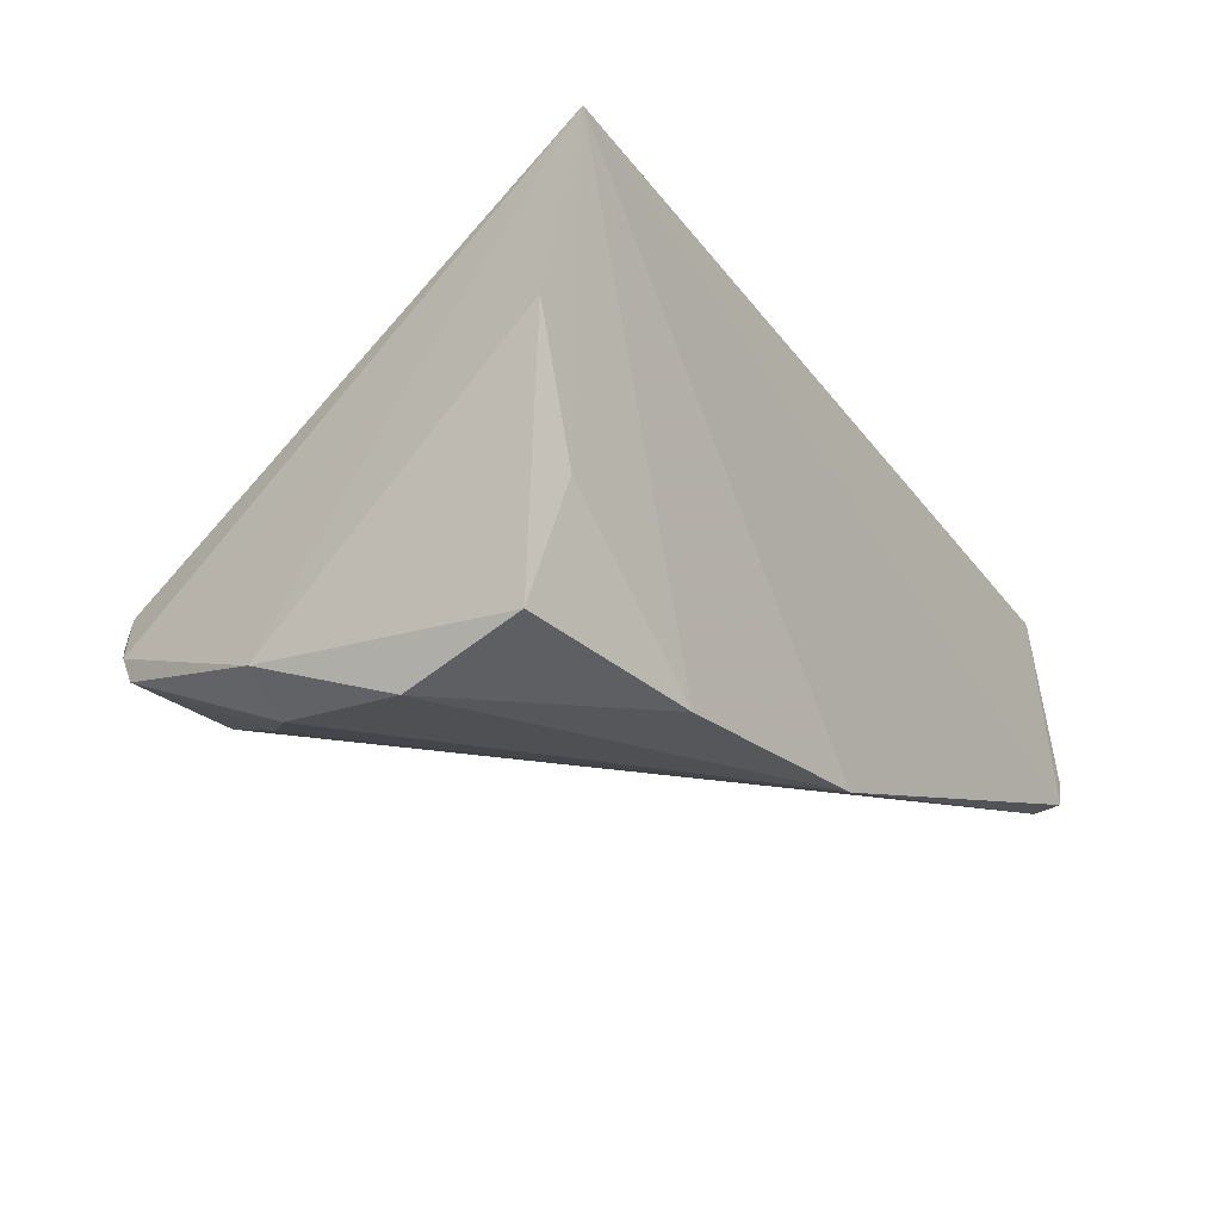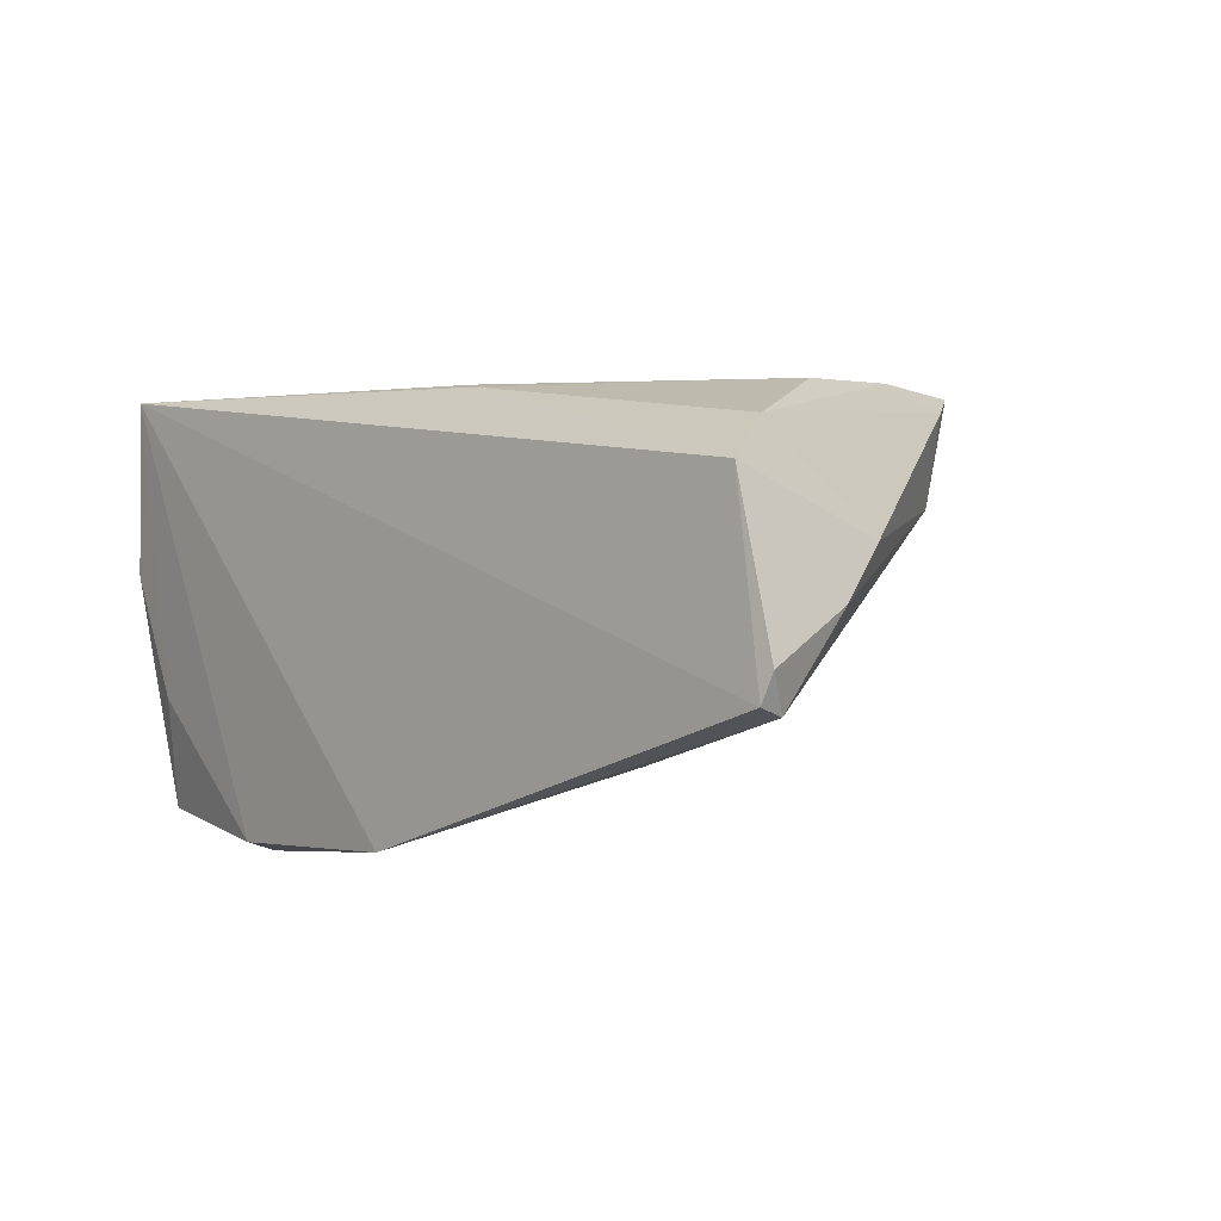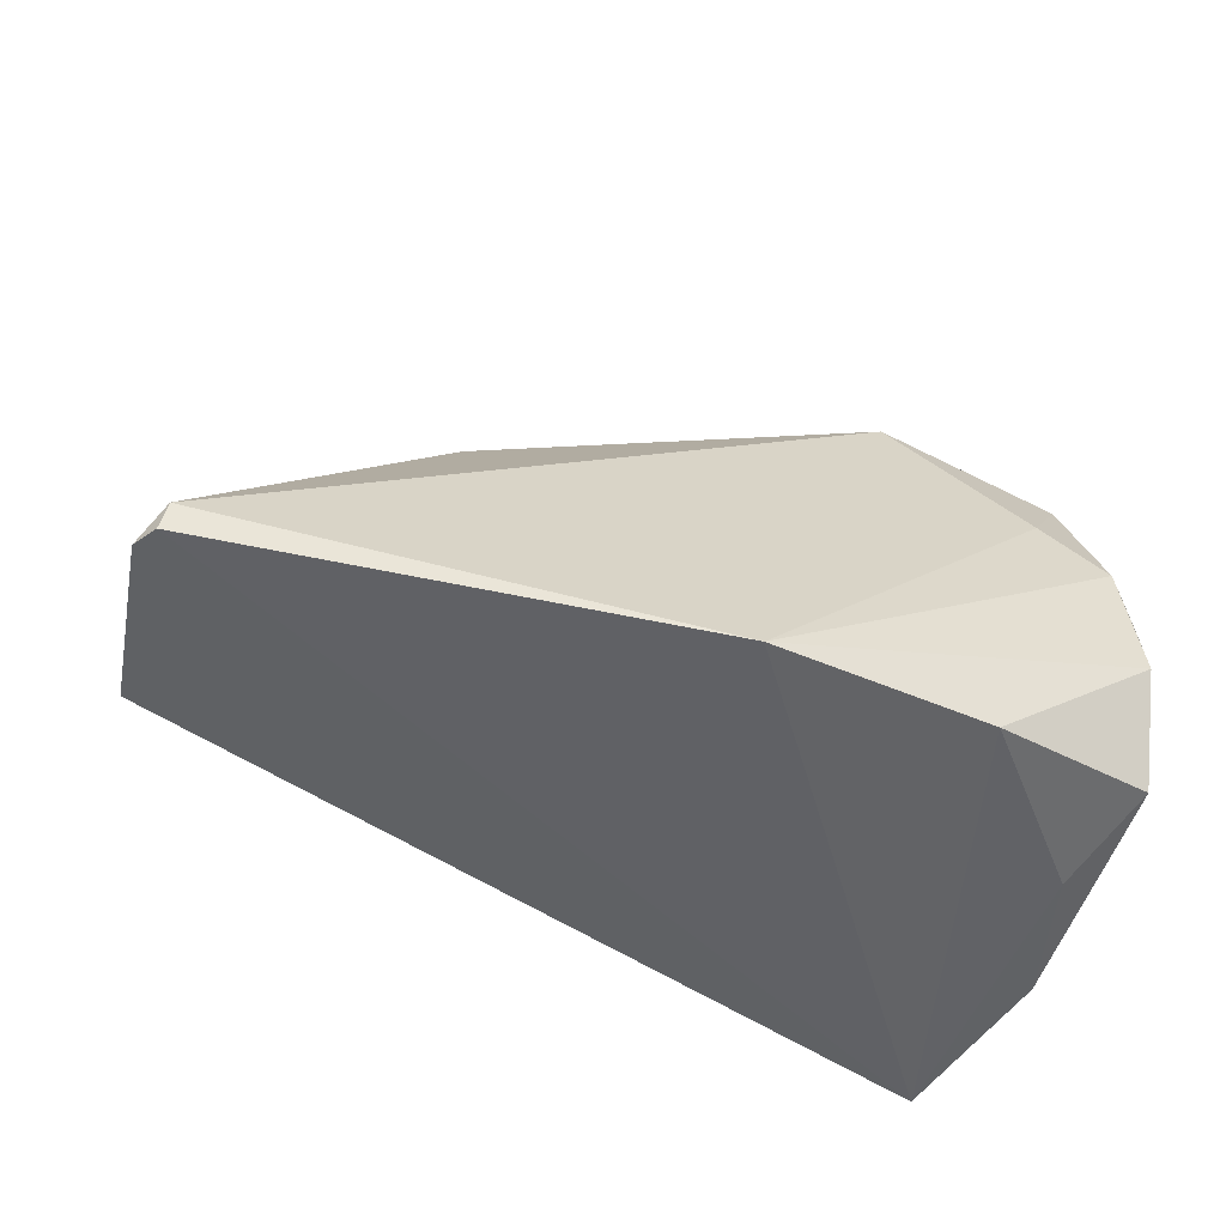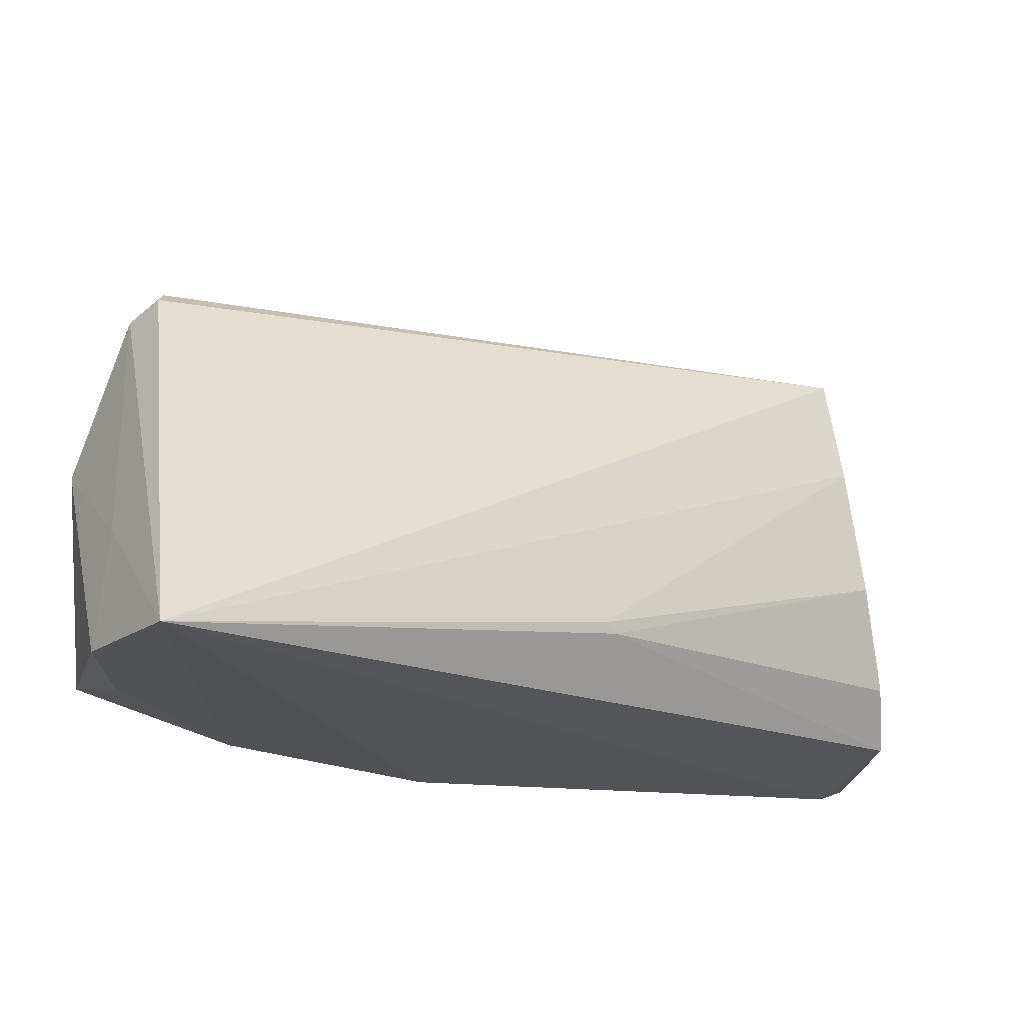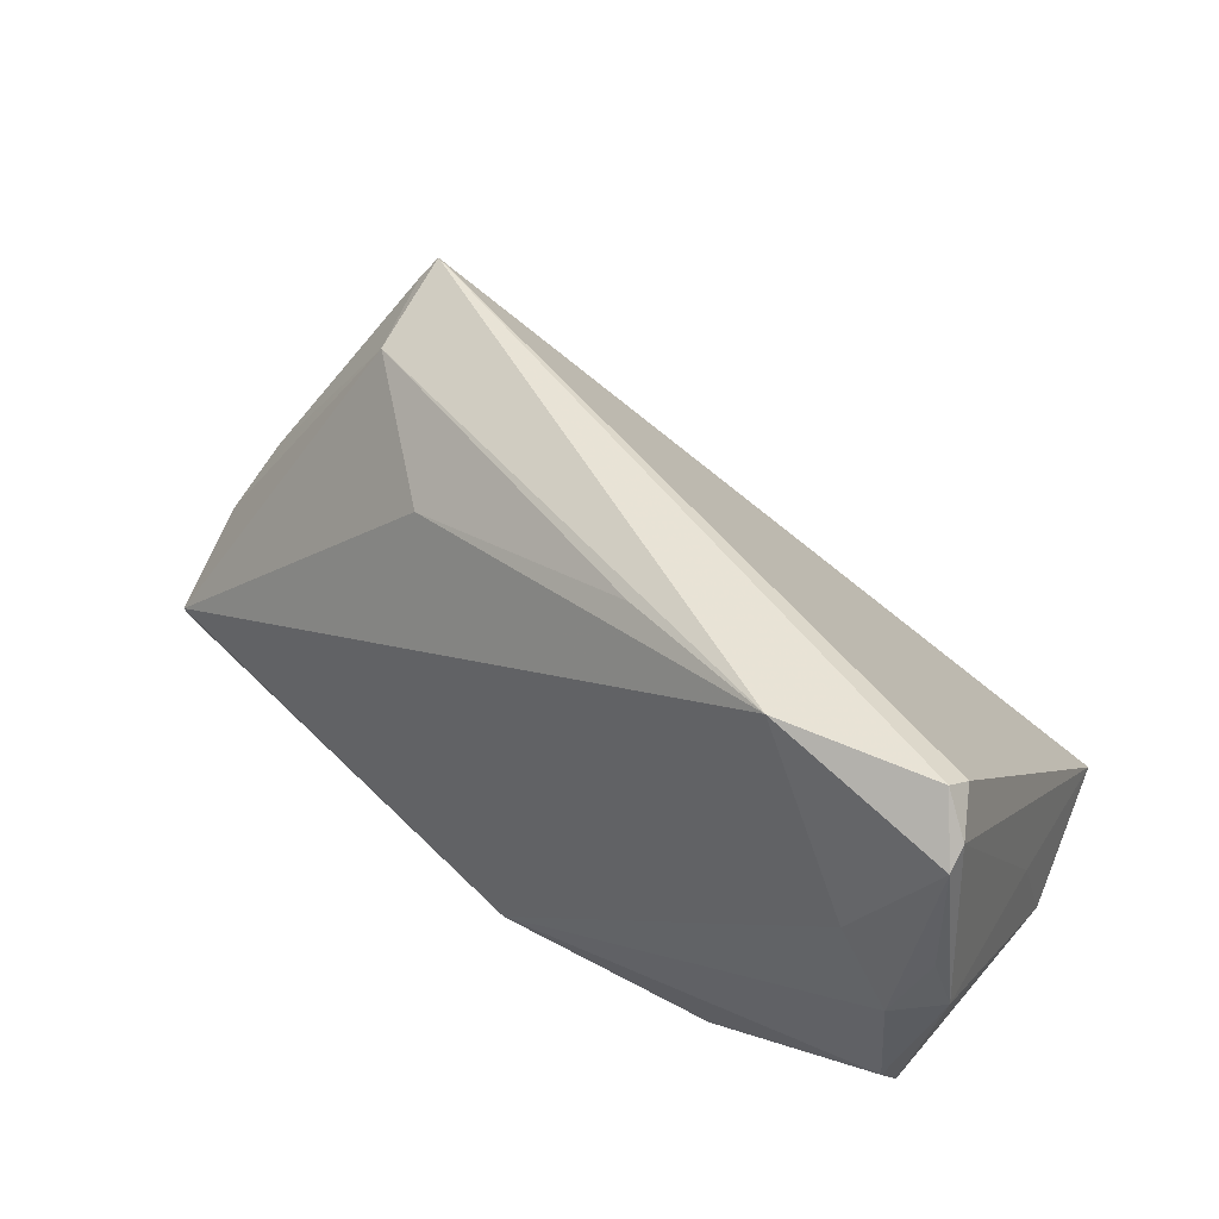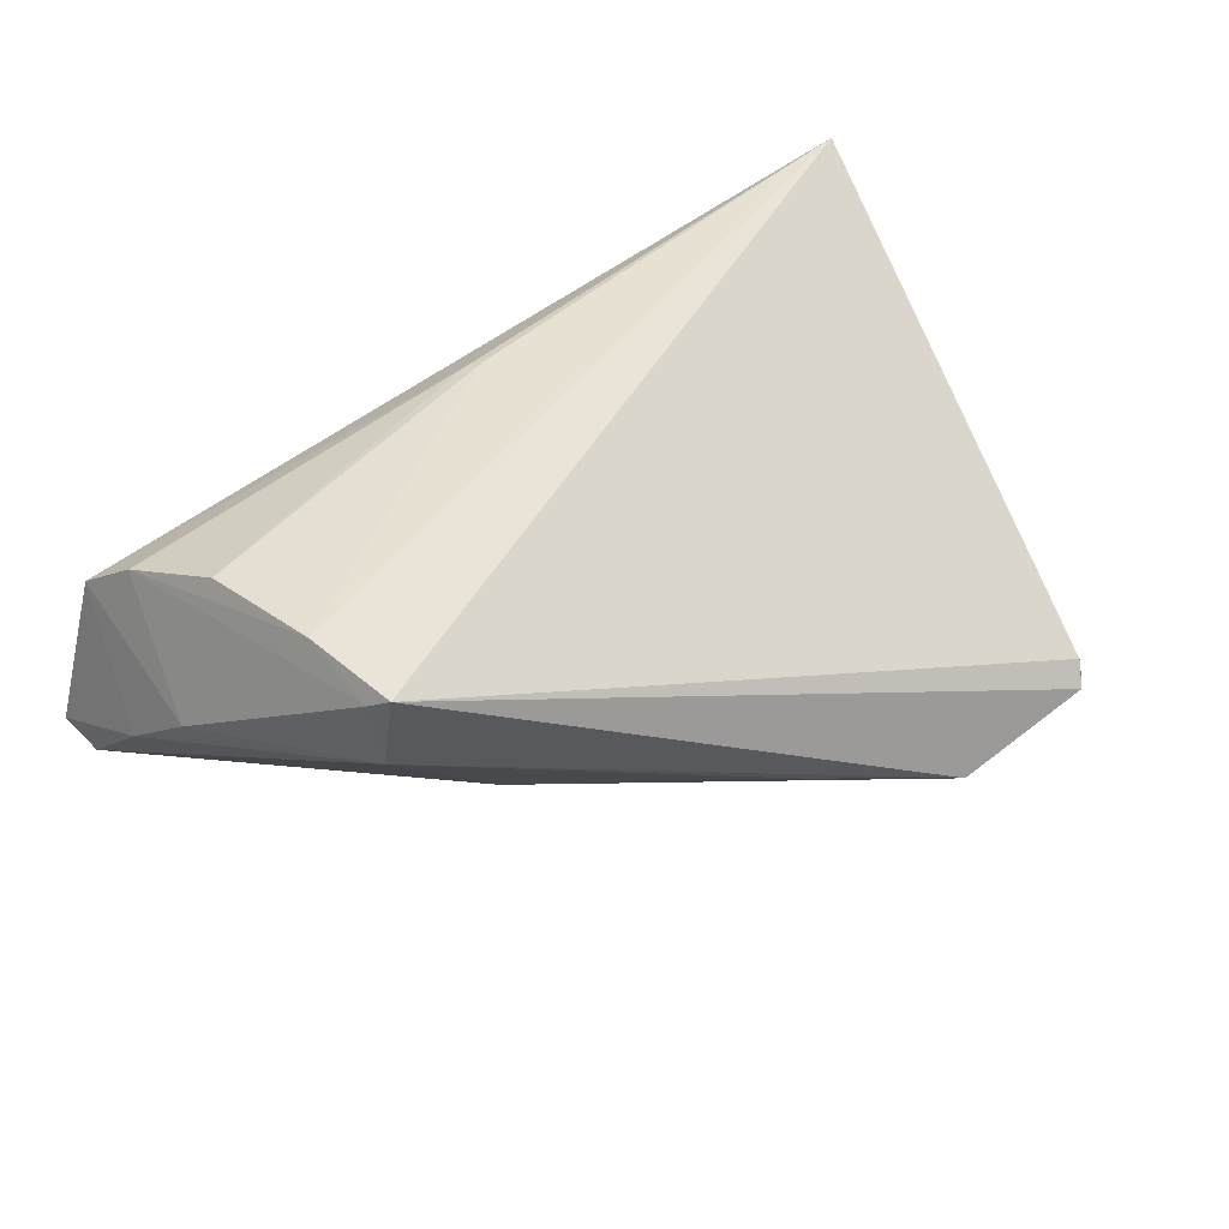
<metadata>
{"format":"obj","ext":"obj","renderer":"f3d","projection":"perspective","resolution":1024,"background":"white","views":[{"elev":-21.4,"azim":-57.0,"up":"+Z"},{"elev":-5.6,"azim":48.2,"up":"+Z"},{"elev":-48.8,"azim":153.3,"up":"+Y"},{"elev":-21.9,"azim":-22.7,"up":"+Y"},{"elev":60.5,"azim":-147.7,"up":"+Y"},{"elev":44.8,"azim":146.3,"up":"+Z"}]}
</metadata>
<code>
v 0.02937 0.01866 -0.004535
v -0.04888 -0.02042 0.007942
v -0.04057 0.0363 -0.009438
v -0.02097 0.03968 -0.01534
v -0.04682 -0.003253 0.003559
v -0.04263 -0.01983 -0.007674
v -0.04557 -0.02281 0.02912
v -0.0394 0.03854 -0.01201
v 0.05813 -0.02169 0.009688
v 0.06025 -0.00896 -0.003013
v 0.06177 -0.0195 -0.01409
v -0.04333 0.03333 -0.0178
v 0.05722 -0.001093 0.003888
v -0.04818 0.01319 -0.02146
v 0.05513 -0.01511 0.01514
v 0.06229 -0.02281 -0.01332
v 0.04683 0.0119 0.02264
v -0.001327 0.03352 -0.008784
v -0.04546 0.01994 -0.02126
v 0.00493 -0.02281 -0.02635
v -0.02314 -0.02068 -0.02524
v 0.0444 0.02436 0.02281
v -0.0429 0.01312 -0.02562
v 0.01007 -0.01422 0.02449
v 0.01177 -0.01528 0.02386
v -0.04517 -0.01653 -0.02101
v 0.04584 0.02185 0.02081
v 0.04415 0.02117 0.01045
v 0.05027 -0.003265 0.02075
v -0.04317 0.03479 -0.01489
v -0.04464 -0.002451 -0.02635
v 0.06365 -0.02243 -0.01004
v -0.03554 0.02057 -0.02304
f 7 22 3
f 11 20 4
f 4 1 11
f 7 3 30
f 8 22 4
f 8 3 22
f 8 30 3
f 4 22 28
f 28 11 1
f 16 11 32
f 20 11 16
f 7 20 16
f 32 9 16
f 16 9 7
f 4 20 33
f 20 23 33
f 21 20 7
f 5 30 14
f 7 30 5
f 14 30 12
f 12 33 23
f 4 33 12
f 12 8 4
f 30 8 12
f 18 1 4
f 4 28 18
f 18 28 1
f 15 9 13
f 17 29 15
f 17 24 29
f 17 22 7
f 7 24 17
f 6 21 7
f 26 21 6
f 31 21 26
f 14 23 31
f 31 26 14
f 31 23 20
f 20 21 31
f 19 23 14
f 14 12 19
f 19 12 23
f 27 28 22
f 27 13 28
f 15 13 27
f 22 17 27
f 27 17 15
f 11 28 10
f 28 13 10
f 32 11 10
f 10 9 32
f 10 13 9
f 15 29 25
f 29 24 25
f 25 24 7
f 7 9 25
f 25 9 15
f 2 6 7
f 26 6 2
f 14 26 2
f 2 5 14
f 7 5 2

</code>
